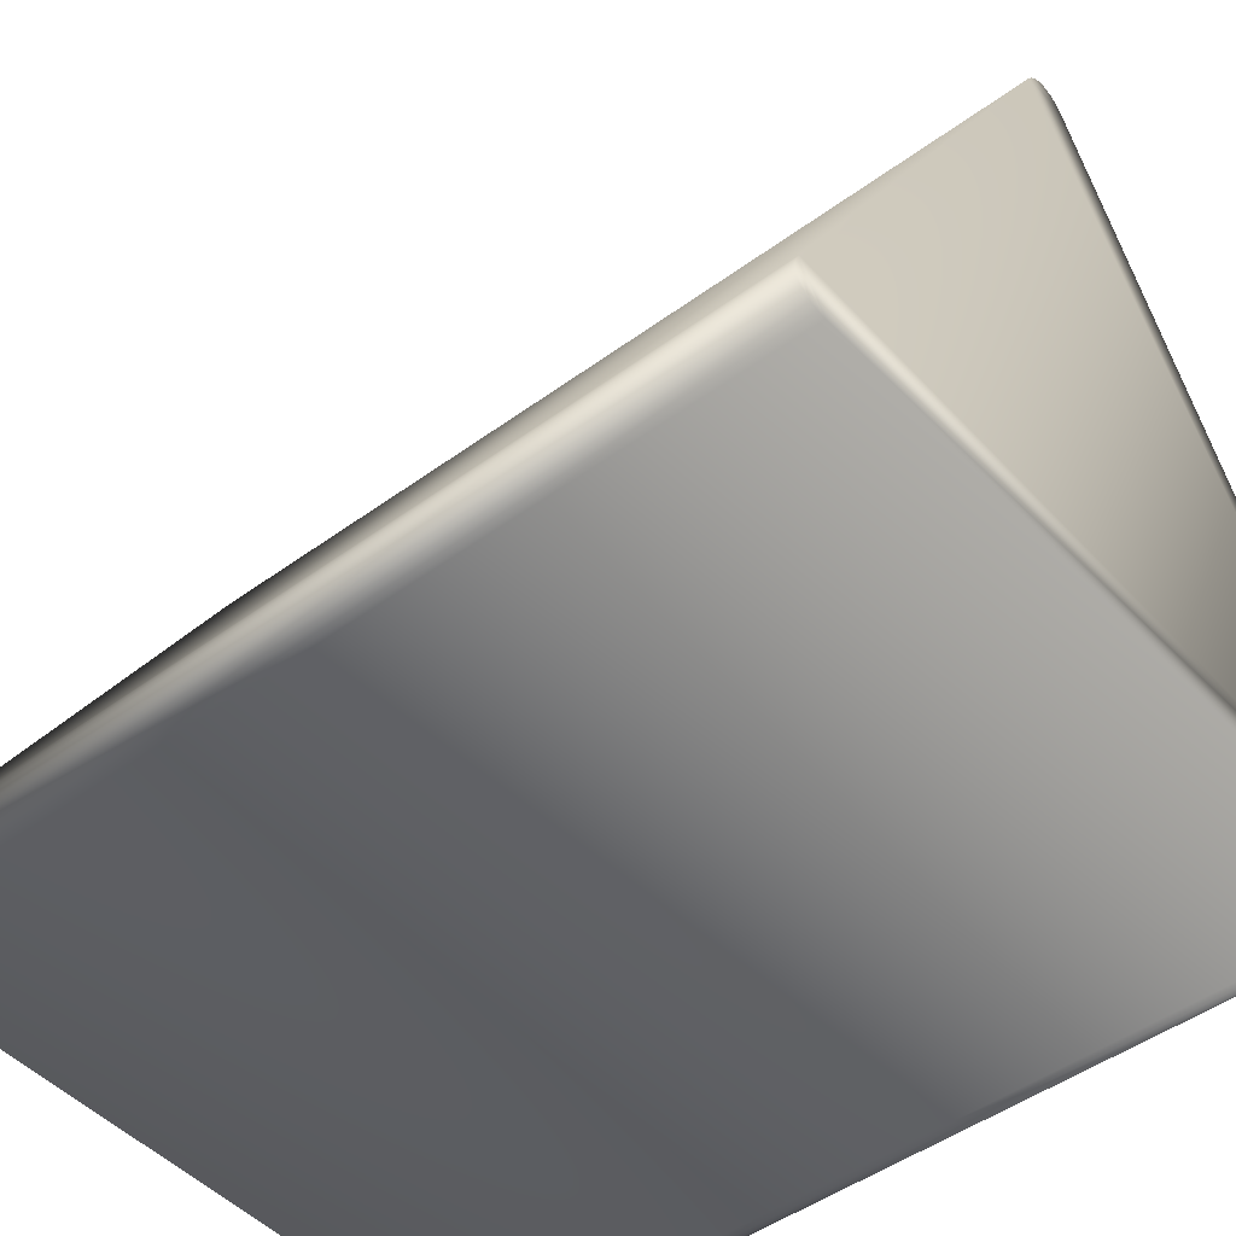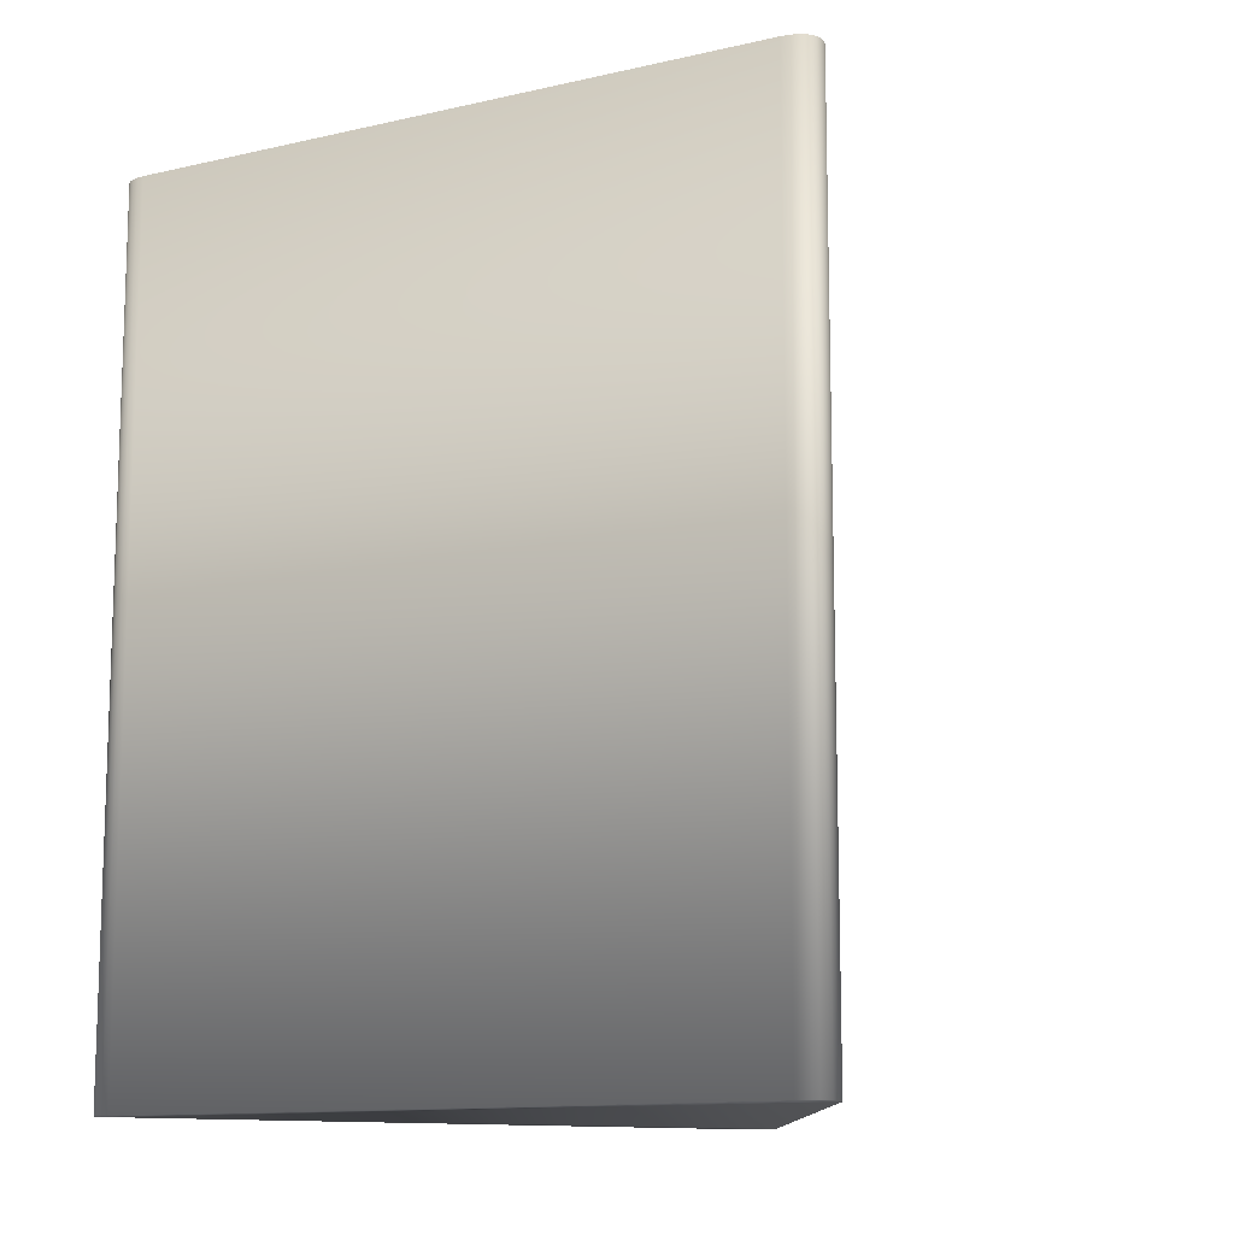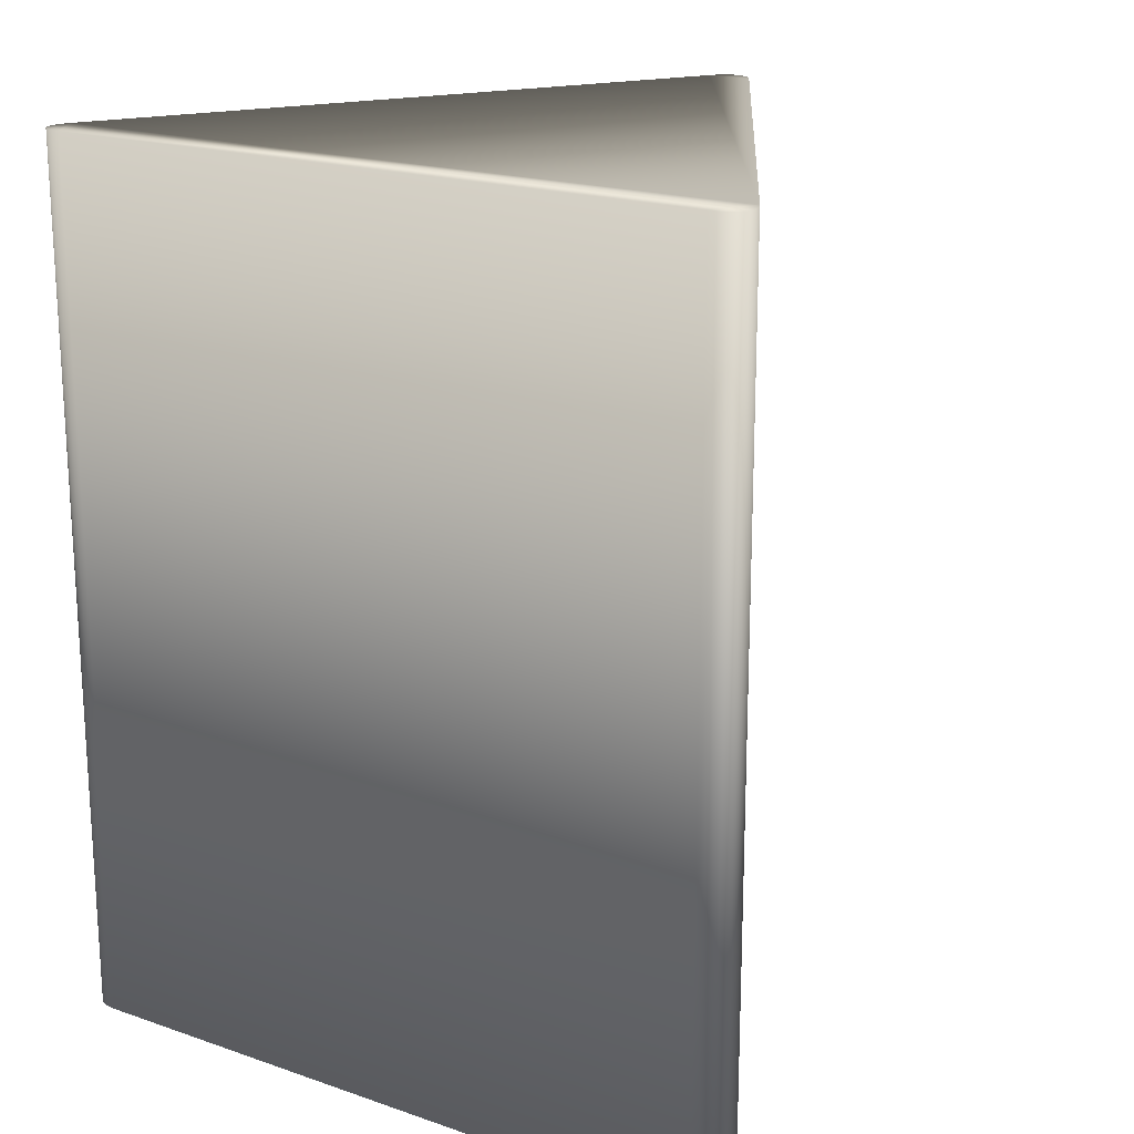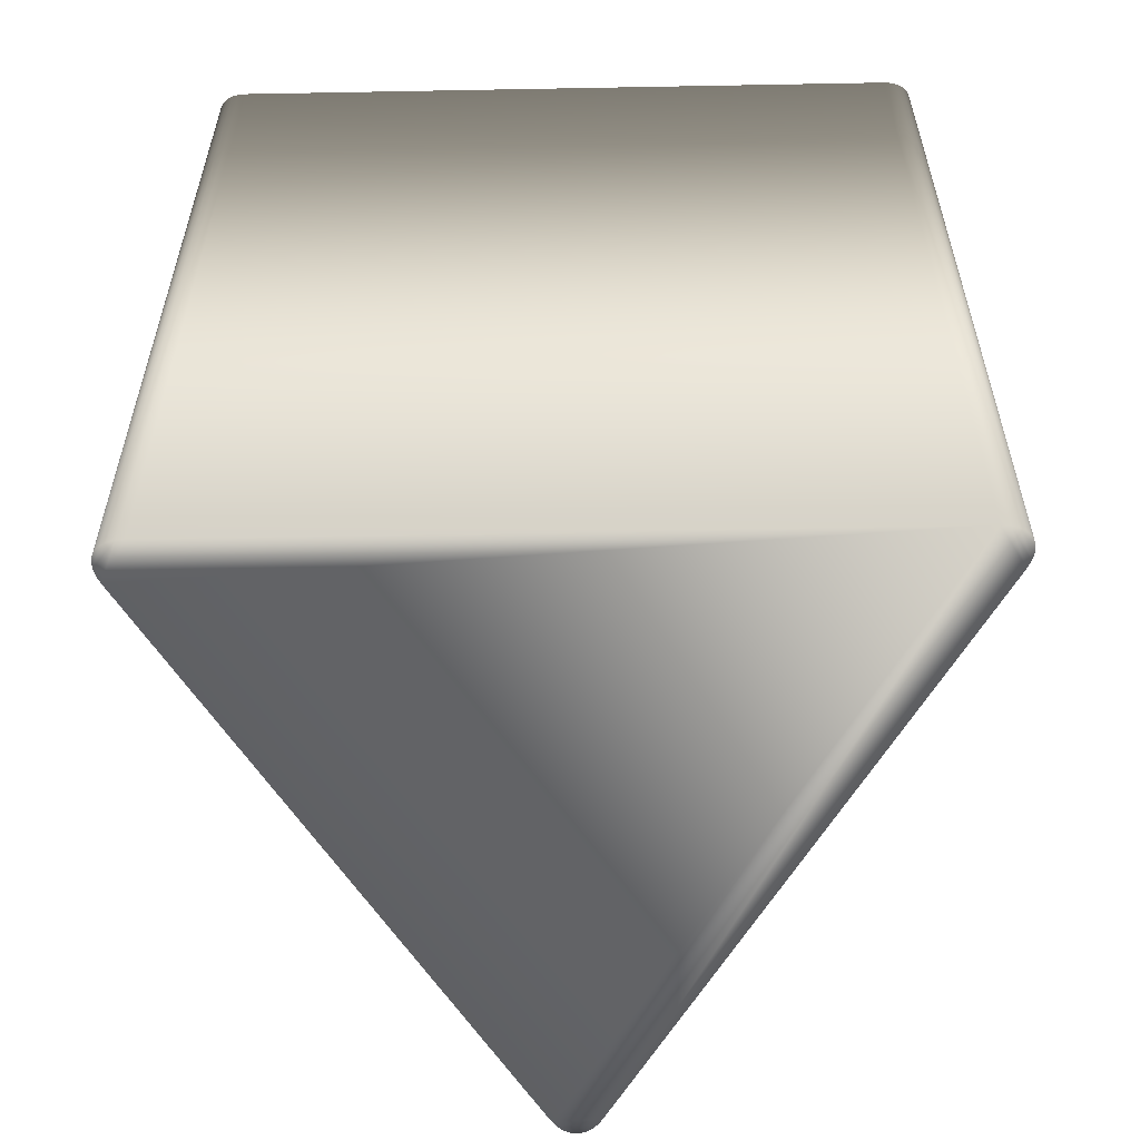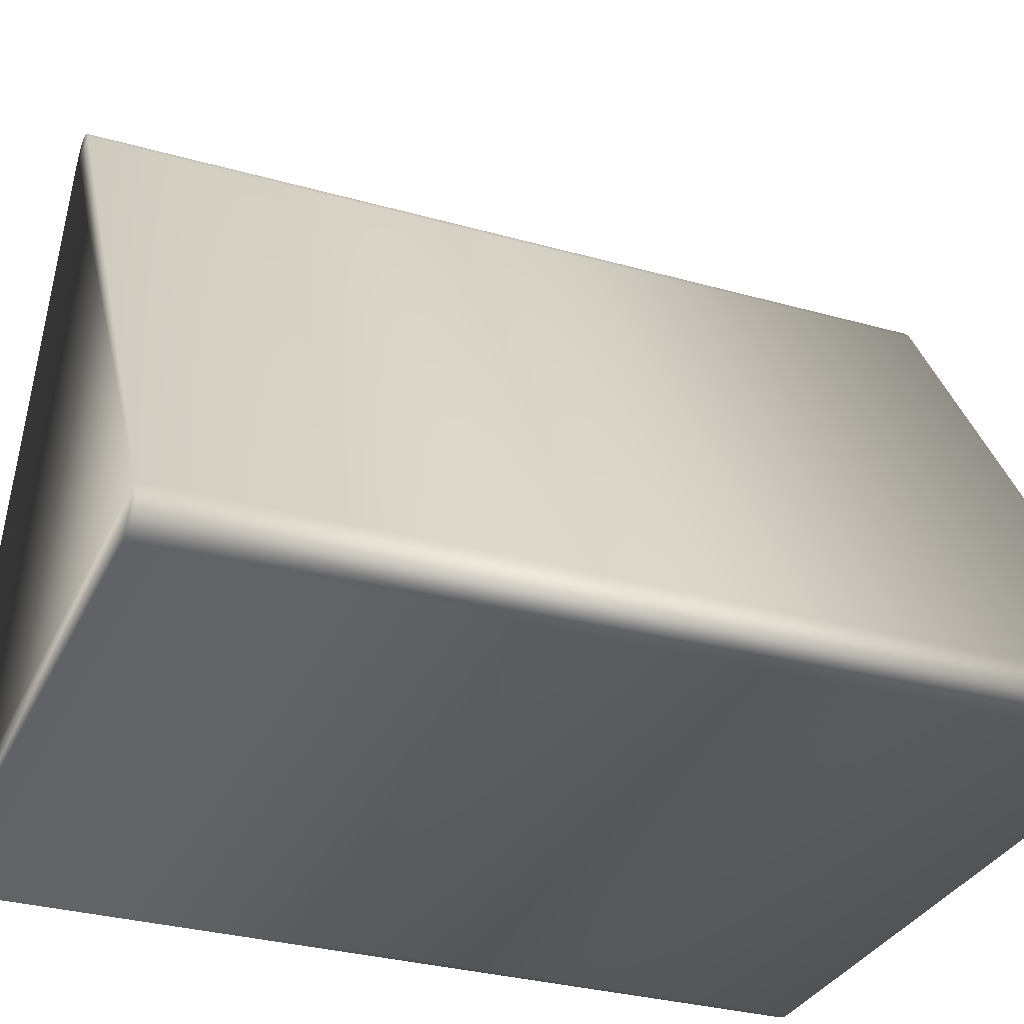
<metadata>
{"format":"obj","ext":"obj","renderer":"f3d","projection":"perspective","resolution":1024,"background":"white","views":[{"elev":-47.1,"azim":129.8,"up":"+Z"},{"elev":-12.1,"azim":-31.2,"up":"+Y"},{"elev":18.9,"azim":-146.9,"up":"+Y"},{"elev":-57.2,"azim":-178.9,"up":"+Y"},{"elev":-31.6,"azim":-111.8,"up":"+Z"}]}
</metadata>
<code>
o Cylinder
v -0.007776 0.148 0.1345
v 0.007776 0.148 0.1345
v -0.006308 0.148 0.1366
v -0.004648 0.148 0.1383
v -0.002846 0.148 0.1394
v -0.000958 0.148 0.14
v 0.000958 0.148 0.14
v 0.002846 0.148 0.1394
v 0.004648 0.148 0.1383
v 0.006308 0.148 0.1366
v 0.007776 -0.148 0.1345
v -0.007776 -0.148 0.1345
v 0.006308 -0.148 0.1366
v 0.004648 -0.148 0.1383
v 0.002846 -0.148 0.1394
v 0.000958 -0.148 0.14
v -0.000958 -0.148 0.14
v -0.002846 -0.148 0.1394
v -0.004648 -0.148 0.1383
v -0.006308 -0.148 0.1366
v 0.1204 0.148 -0.06051
v 0.1126 0.148 -0.07398
v 0.1215 0.148 -0.06285
v 0.1221 0.148 -0.06512
v 0.1222 0.148 -0.06724
v 0.1217 0.148 -0.06917
v 0.1208 0.148 -0.07083
v 0.1193 0.148 -0.07217
v 0.1174 0.148 -0.07316
v 0.1152 0.148 -0.07377
v 0.1126 -0.148 -0.07398
v 0.1204 -0.148 -0.06051
v 0.1152 -0.148 -0.07377
v 0.1174 -0.148 -0.07316
v 0.1193 -0.148 -0.07217
v 0.1208 -0.148 -0.07083
v 0.1217 -0.148 -0.06917
v 0.1222 -0.148 -0.06724
v 0.1221 -0.148 -0.06512
v 0.1215 -0.148 -0.06285
v -0.1126 0.148 -0.07398
v -0.1204 0.148 -0.06051
v -0.1152 0.148 -0.07377
v -0.1174 0.148 -0.07316
v -0.1193 0.148 -0.07217
v -0.1208 0.148 -0.07083
v -0.1217 0.148 -0.06917
v -0.1222 0.148 -0.06724
v -0.1221 0.148 -0.06512
v -0.1215 0.148 -0.06285
v -0.1204 -0.148 -0.06051
v -0.1126 -0.148 -0.07398
v -0.1215 -0.148 -0.06285
v -0.1221 -0.148 -0.06512
v -0.1222 -0.148 -0.06724
v -0.1217 -0.148 -0.06917
v -0.1208 -0.148 -0.07083
v -0.1193 -0.148 -0.07217
v -0.1174 -0.148 -0.07316
v -0.1152 -0.148 -0.07377
f 51 1 42
f 31 41 22
f 60 52 51
f 11 21 2
f 12 3 1
f 20 4 3
f 19 5 4
f 18 6 5
f 17 7 6
f 16 8 7
f 15 9 8
f 14 10 9
f 13 2 10
f 22 33 31
f 30 34 33
f 29 35 34
f 28 36 35
f 27 37 36
f 26 38 37
f 25 39 38
f 24 40 39
f 23 32 40
f 42 53 51
f 50 54 53
f 49 55 54
f 48 56 55
f 47 57 56
f 46 58 57
f 45 59 58
f 44 60 59
f 43 52 60
f 50 42 41
f 51 12 1
f 31 52 41
f 52 31 32
f 31 33 32
f 33 34 39
f 34 35 39
f 35 36 37
f 37 38 35
f 38 39 35
f 39 40 33
f 40 32 33
f 32 11 52
f 11 13 12
f 52 11 12
f 13 14 19
f 14 15 19
f 15 16 17
f 17 18 15
f 18 19 15
f 19 20 13
f 20 12 13
f 12 51 52
f 51 53 60
f 60 53 59
f 53 54 59
f 54 55 59
f 55 56 57
f 57 58 55
f 58 59 55
f 11 32 21
f 12 20 3
f 20 19 4
f 19 18 5
f 18 17 6
f 17 16 7
f 16 15 8
f 15 14 9
f 14 13 10
f 13 11 2
f 22 30 33
f 30 29 34
f 29 28 35
f 28 27 36
f 27 26 37
f 26 25 38
f 25 24 39
f 24 23 40
f 23 21 32
f 42 50 53
f 50 49 54
f 49 48 55
f 48 47 56
f 47 46 57
f 46 45 58
f 45 44 59
f 44 43 60
f 43 41 52
f 42 1 2
f 1 3 2
f 3 4 9
f 4 5 9
f 5 6 7
f 7 8 5
f 8 9 5
f 9 10 3
f 10 2 3
f 2 21 42
f 21 23 22
f 42 21 22
f 23 24 29
f 24 25 29
f 25 26 27
f 27 28 25
f 28 29 25
f 29 30 23
f 30 22 23
f 22 41 42
f 41 43 50
f 50 43 49
f 43 44 49
f 44 45 49
f 45 46 47
f 47 48 45
f 48 49 45

</code>
